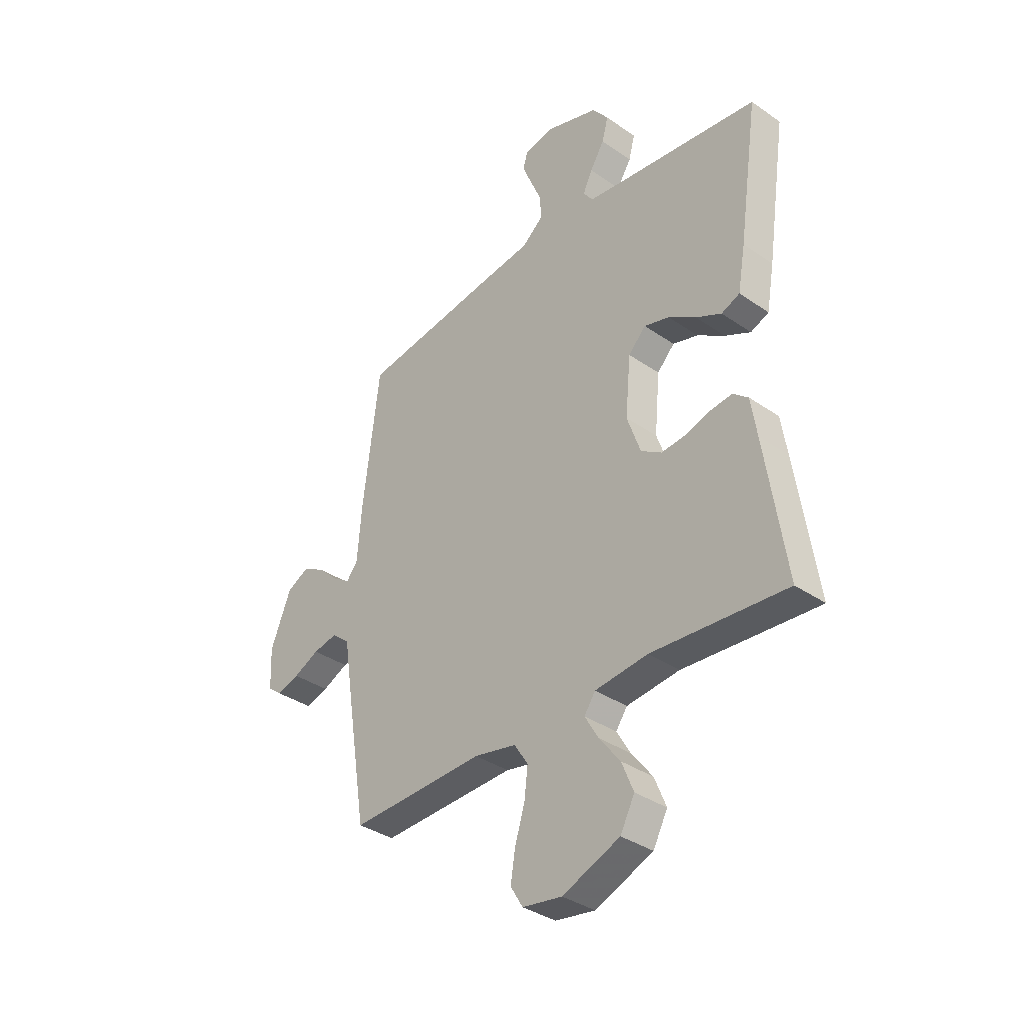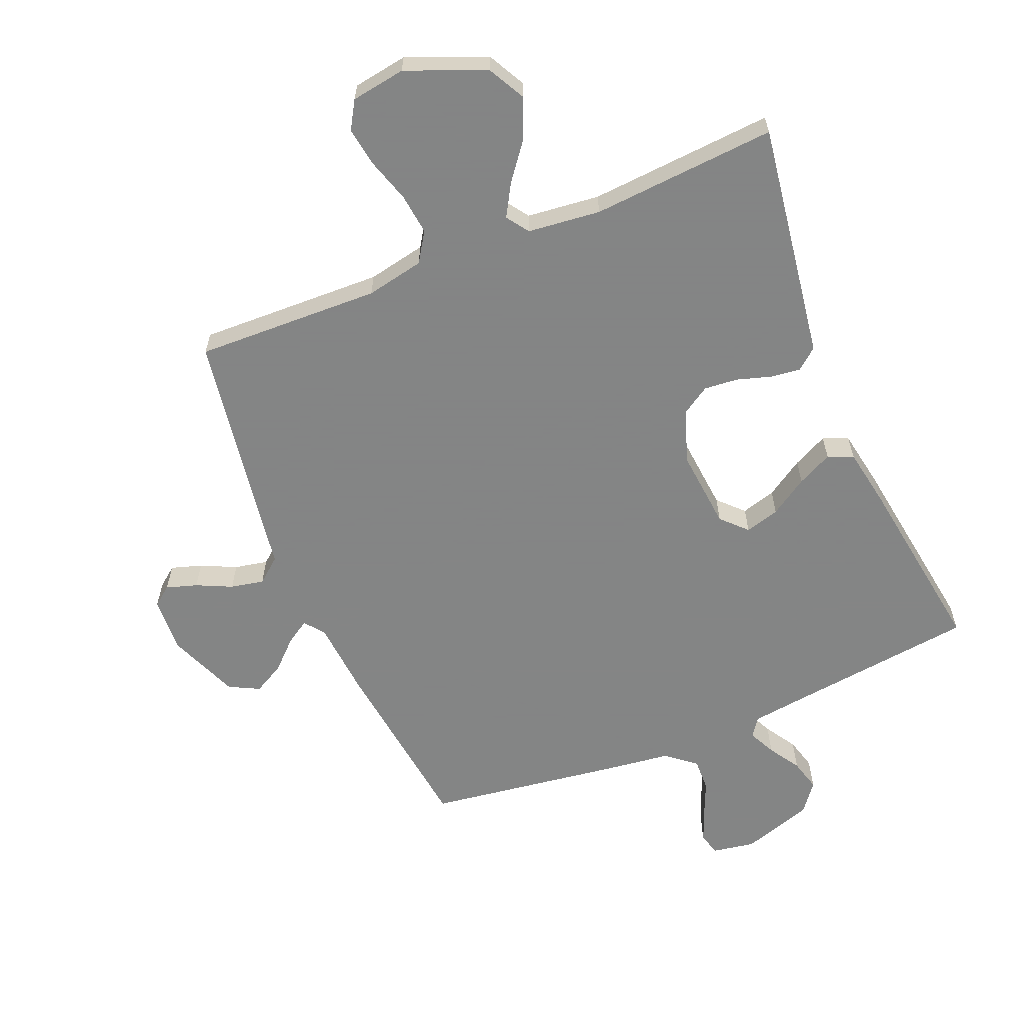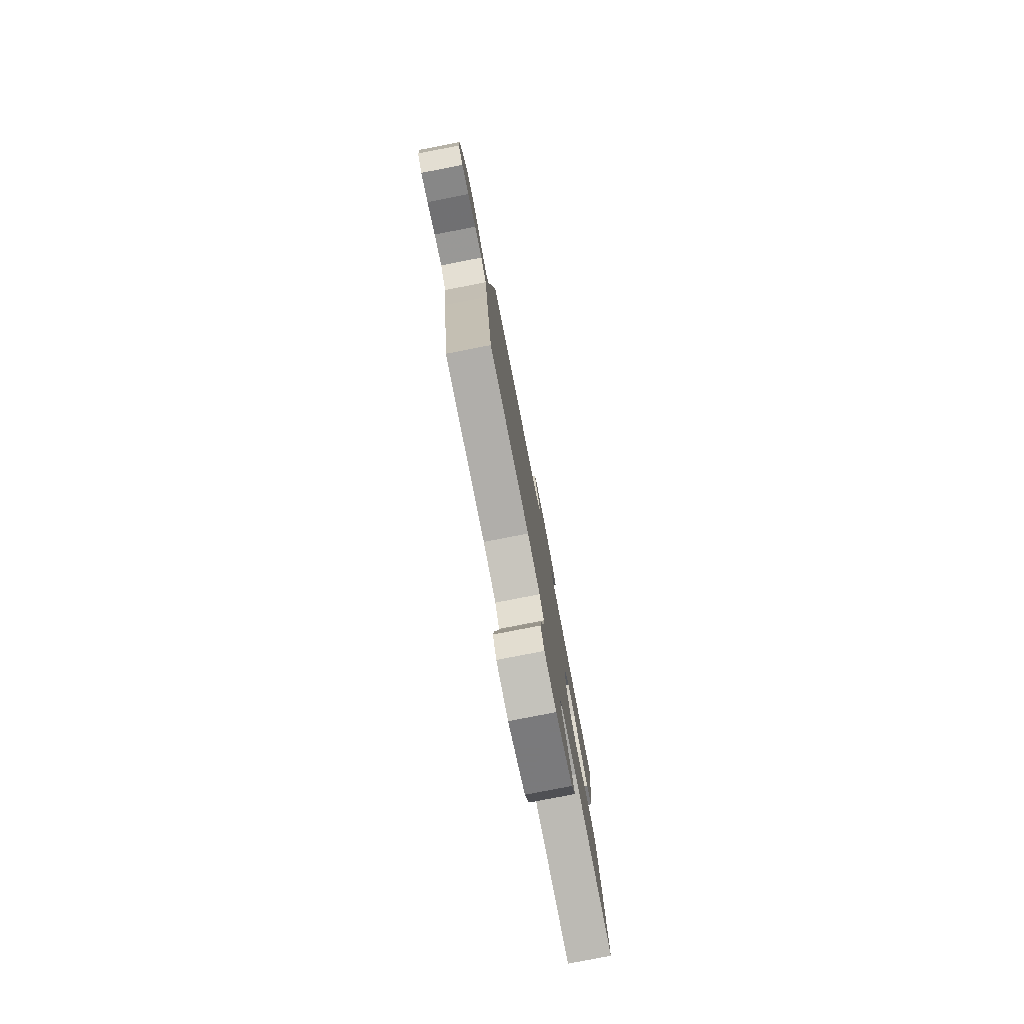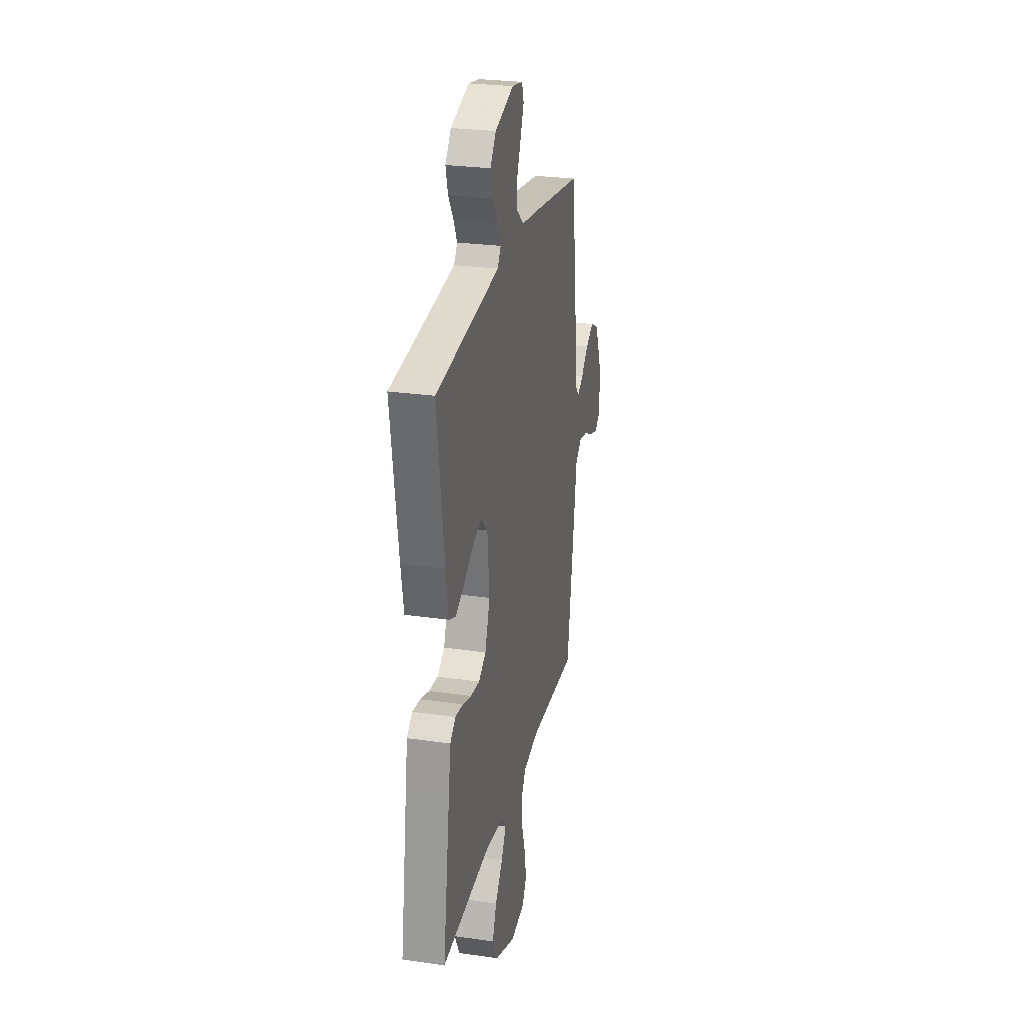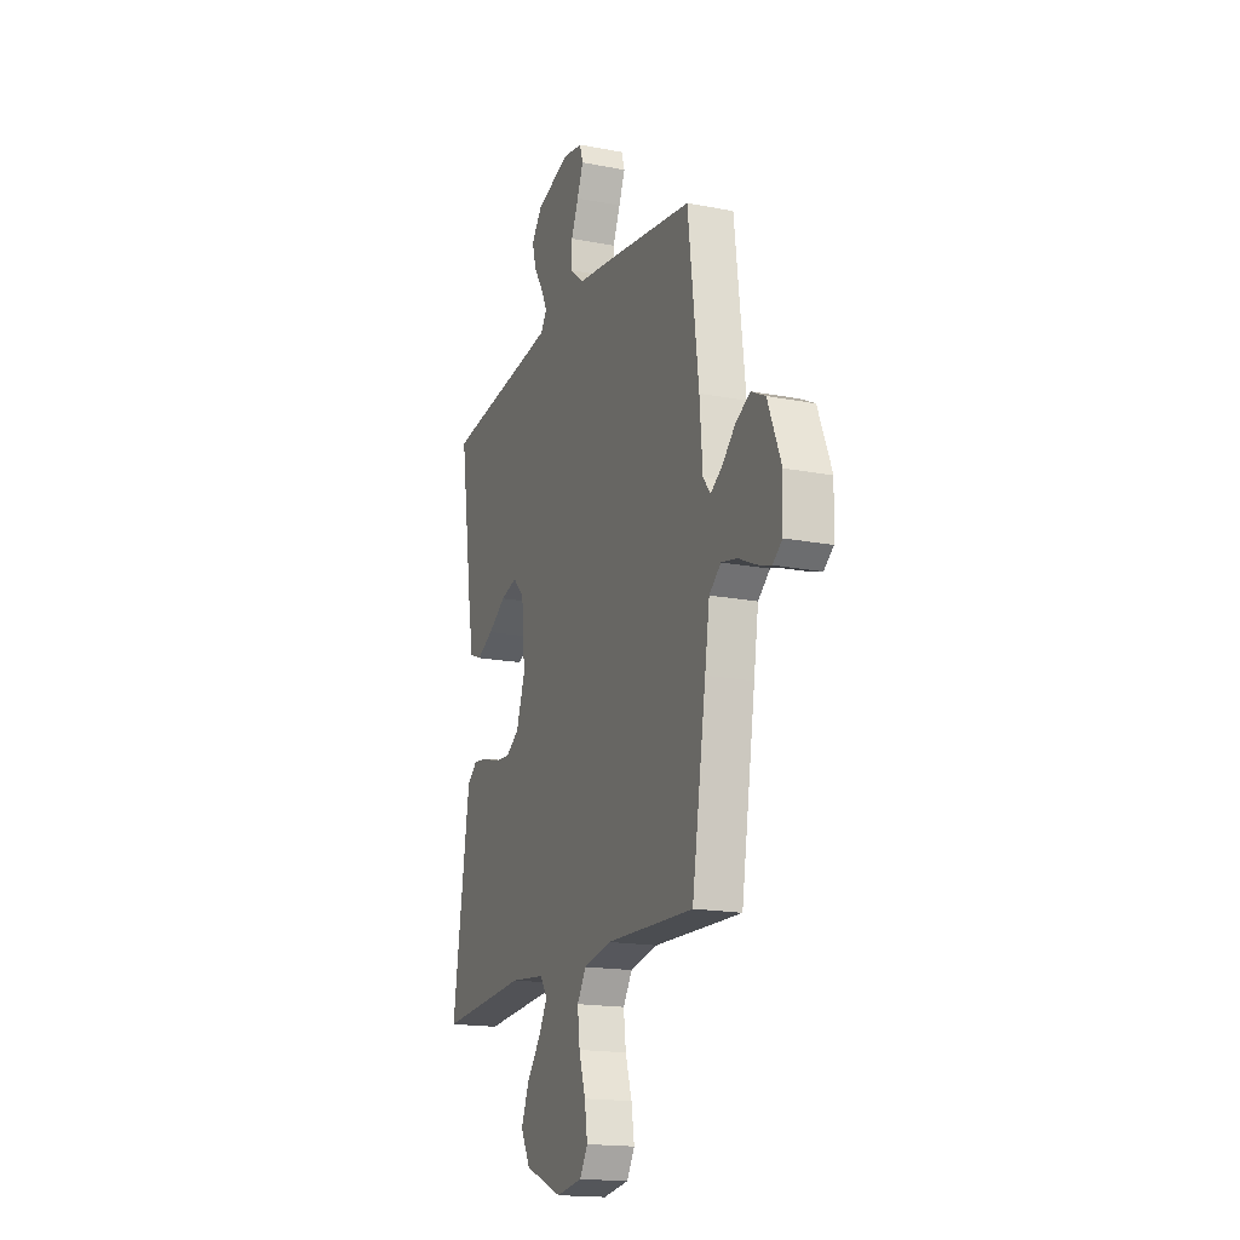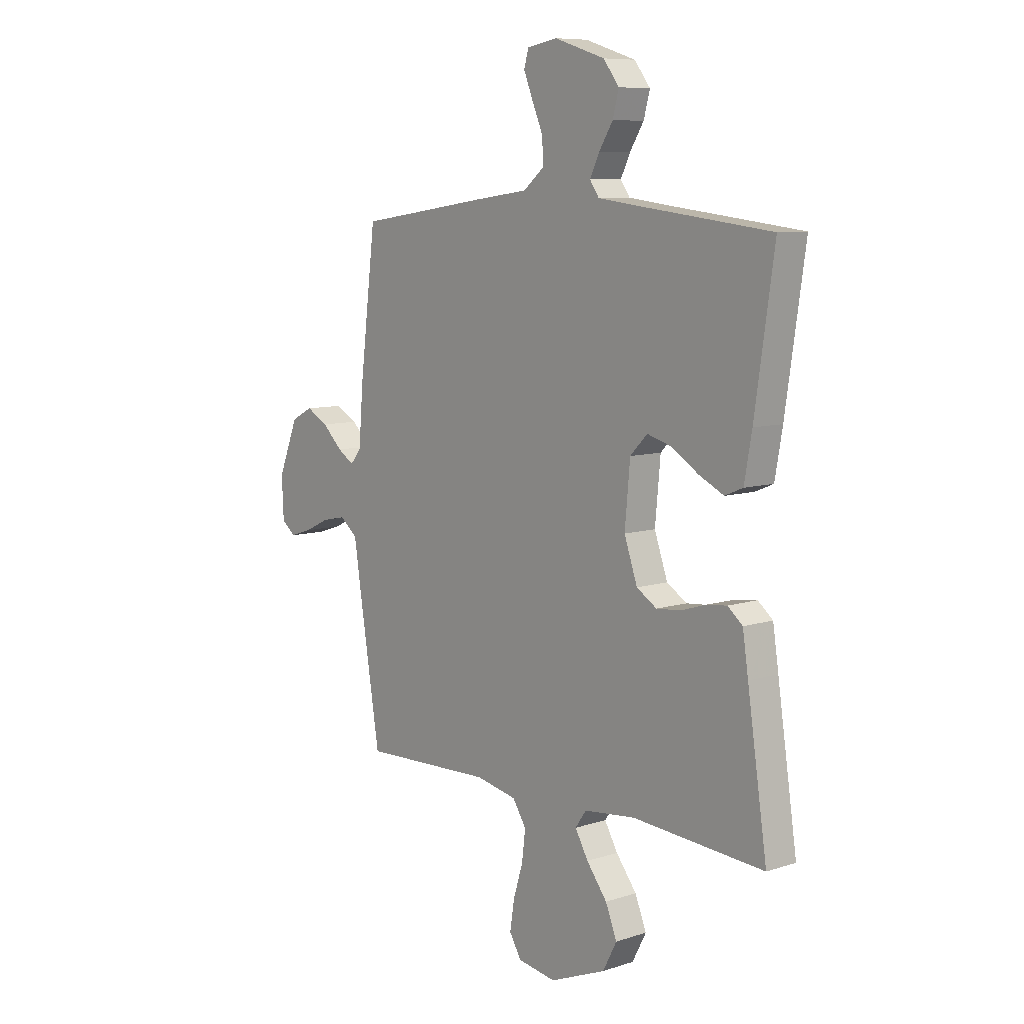
<metadata>
{"format":"obj","ext":"obj","renderer":"f3d","projection":"perspective","resolution":1024,"background":"white","views":[{"elev":-35.8,"azim":-132.3,"up":"+Z"},{"elev":-61.6,"azim":-157.4,"up":"+Y"},{"elev":-79.6,"azim":101.0,"up":"+Z"},{"elev":26.5,"azim":-77.3,"up":"+Z"},{"elev":-17.4,"azim":68.8,"up":"+Z"},{"elev":8.5,"azim":-131.0,"up":"+Z"}]}
</metadata>
<code>
v -0.5 0.07 -0.5
v -0.455 0.07 -0.2
v -0.442 0.07 -0.115
v -0.408 0.07 -0.087
v -0.359 0.07 -0.093
v -0.304 0.07 -0.11
v -0.249 0.07 -0.115
v -0.203 0.07 -0.086
v -0.173 0.07 0
v -0.185 0.07 0.13
v -0.224 0.07 0.17
v -0.28 0.07 0.154
v -0.341 0.07 0.115
v -0.398 0.07 0.087
v -0.439 0.07 0.104
v -0.456 0.07 0.2
v -0.5 0.07 0.5
v -0.2 0.07 0.536
v -0.106 0.07 0.548
v -0.085 0.07 0.578
v -0.106 0.07 0.622
v -0.138 0.07 0.673
v -0.152 0.07 0.725
v -0.116 0.07 0.772
v 0 0.07 0.809
v 0.068 0.07 0.797
v 0.079 0.07 0.761
v 0.058 0.07 0.709
v 0.033 0.07 0.651
v 0.031 0.07 0.598
v 0.078 0.07 0.559
v 0.2 0.07 0.543
v 0.5 0.07 0.5
v 0.537 0.07 0.2
v 0.547 0.07 0.076
v 0.572 0.07 0.044
v 0.61 0.07 0.068
v 0.656 0.07 0.112
v 0.706 0.07 0.139
v 0.755 0.07 0.114
v 0.801 0.07 0
v 0.797 0.07 -0.091
v 0.765 0.07 -0.116
v 0.715 0.07 -0.1
v 0.658 0.07 -0.073
v 0.604 0.07 -0.062
v 0.564 0.07 -0.095
v 0.548 0.07 -0.2
v 0.5 0.07 -0.5
v 0.2 0.07 -0.49
v 0.106 0.07 -0.509
v 0.075 0.07 -0.557
v 0.083 0.07 -0.623
v 0.105 0.07 -0.694
v 0.115 0.07 -0.758
v 0.088 0.07 -0.803
v 0 0.07 -0.817
v -0.128 0.07 -0.765
v -0.16 0.07 -0.704
v -0.134 0.07 -0.64
v -0.087 0.07 -0.579
v -0.057 0.07 -0.527
v -0.082 0.07 -0.491
v -0.2 0.07 -0.478
v -0.5 0 -0.5
v -0.455 0 -0.2
v -0.442 0 -0.115
v -0.408 0 -0.087
v -0.359 0 -0.093
v -0.304 0 -0.11
v -0.249 0 -0.115
v -0.203 0 -0.086
v -0.173 0 0
v -0.185 0 0.13
v -0.224 0 0.17
v -0.28 0 0.154
v -0.341 0 0.115
v -0.398 0 0.087
v -0.439 0 0.104
v -0.456 0 0.2
v -0.5 0 0.5
v -0.2 0 0.536
v -0.106 0 0.548
v -0.085 0 0.578
v -0.106 0 0.622
v -0.138 0 0.673
v -0.152 0 0.725
v -0.116 0 0.772
v 0 0 0.809
v 0.068 0 0.797
v 0.079 0 0.761
v 0.058 0 0.709
v 0.033 0 0.651
v 0.031 0 0.598
v 0.078 0 0.559
v 0.2 0 0.543
v 0.5 0 0.5
v 0.537 0 0.2
v 0.547 0 0.076
v 0.572 0 0.044
v 0.61 0 0.068
v 0.656 0 0.112
v 0.706 0 0.139
v 0.755 0 0.114
v 0.801 0 0
v 0.797 0 -0.091
v 0.765 0 -0.116
v 0.715 0 -0.1
v 0.658 0 -0.073
v 0.604 0 -0.062
v 0.564 0 -0.095
v 0.548 0 -0.2
v 0.5 0 -0.5
v 0.2 0 -0.49
v 0.106 0 -0.509
v 0.075 0 -0.557
v 0.083 0 -0.623
v 0.105 0 -0.694
v 0.115 0 -0.758
v 0.088 0 -0.803
v 0 0 -0.817
v -0.128 0 -0.765
v -0.16 0 -0.704
v -0.134 0 -0.64
v -0.087 0 -0.579
v -0.057 0 -0.527
v -0.082 0 -0.491
v -0.2 0 -0.478
f 59 60 61
f 58 59 61
f 57 58 61
f 56 57 61
f 55 56 61
f 54 55 61
f 53 54 61
f 52 53 61 62
f 51 52 62 63
f 47 48 49 50
f 51 63 64
f 50 51 64
f 47 50 64
f 43 44 45
f 42 43 45
f 41 42 45
f 40 41 45
f 39 40 45
f 38 39 45
f 37 38 45
f 36 37 45 46
f 64 1 2
f 47 64 2
f 46 47 2
f 36 46 2
f 35 36 2
f 33 34 35
f 32 33 35
f 31 32 35
f 27 28 29
f 26 27 29
f 25 26 29
f 24 25 29
f 23 24 29
f 22 23 29
f 21 22 29
f 20 21 29 30
f 30 31 35
f 20 30 35
f 19 20 35
f 16 17 18
f 15 16 18
f 14 15 18
f 13 14 18
f 12 13 18
f 11 12 18 19
f 4 5 6
f 3 4 6
f 2 3 6
f 2 6 7
f 35 2 7
f 10 11 19 35
f 9 10 35
f 8 9 35
f 7 8 35
f 125 124 123
f 125 123 122
f 125 122 121
f 125 121 120
f 125 120 119
f 125 119 118
f 125 118 117
f 126 125 117 116
f 127 126 116 115
f 114 113 112 111
f 128 127 115
f 128 115 114
f 128 114 111
f 109 108 107
f 109 107 106
f 109 106 105
f 109 105 104
f 109 104 103
f 109 103 102
f 109 102 101
f 110 109 101 100
f 66 65 128
f 66 128 111
f 66 111 110
f 66 110 100
f 66 100 99
f 99 98 97
f 99 97 96
f 99 96 95
f 93 92 91
f 93 91 90
f 93 90 89
f 93 89 88
f 93 88 87
f 93 87 86
f 93 86 85
f 94 93 85 84
f 99 95 94
f 99 94 84
f 99 84 83
f 82 81 80
f 82 80 79
f 82 79 78
f 82 78 77
f 82 77 76
f 83 82 76 75
f 70 69 68
f 70 68 67
f 70 67 66
f 71 70 66
f 71 66 99
f 99 83 75 74
f 99 74 73
f 99 73 72
f 99 72 71
f 1 65 66 2
f 2 66 67 3
f 3 67 68 4
f 4 68 69 5
f 5 69 70 6
f 6 70 71 7
f 7 71 72 8
f 8 72 73 9
f 9 73 74 10
f 10 74 75 11
f 11 75 76 12
f 12 76 77 13
f 13 77 78 14
f 14 78 79 15
f 15 79 80 16
f 16 80 81 17
f 17 81 82 18
f 18 82 83 19
f 19 83 84 20
f 20 84 85 21
f 21 85 86 22
f 22 86 87 23
f 23 87 88 24
f 24 88 89 25
f 25 89 90 26
f 26 90 91 27
f 27 91 92 28
f 28 92 93 29
f 29 93 94 30
f 30 94 95 31
f 31 95 96 32
f 32 96 97 33
f 33 97 98 34
f 34 98 99 35
f 35 99 100 36
f 36 100 101 37
f 37 101 102 38
f 38 102 103 39
f 39 103 104 40
f 40 104 105 41
f 41 105 106 42
f 42 106 107 43
f 43 107 108 44
f 44 108 109 45
f 45 109 110 46
f 46 110 111 47
f 47 111 112 48
f 48 112 113 49
f 49 113 114 50
f 50 114 115 51
f 51 115 116 52
f 52 116 117 53
f 53 117 118 54
f 54 118 119 55
f 55 119 120 56
f 56 120 121 57
f 57 121 122 58
f 58 122 123 59
f 59 123 124 60
f 60 124 125 61
f 61 125 126 62
f 62 126 127 63
f 63 127 128 64
f 64 128 65 1

</code>
